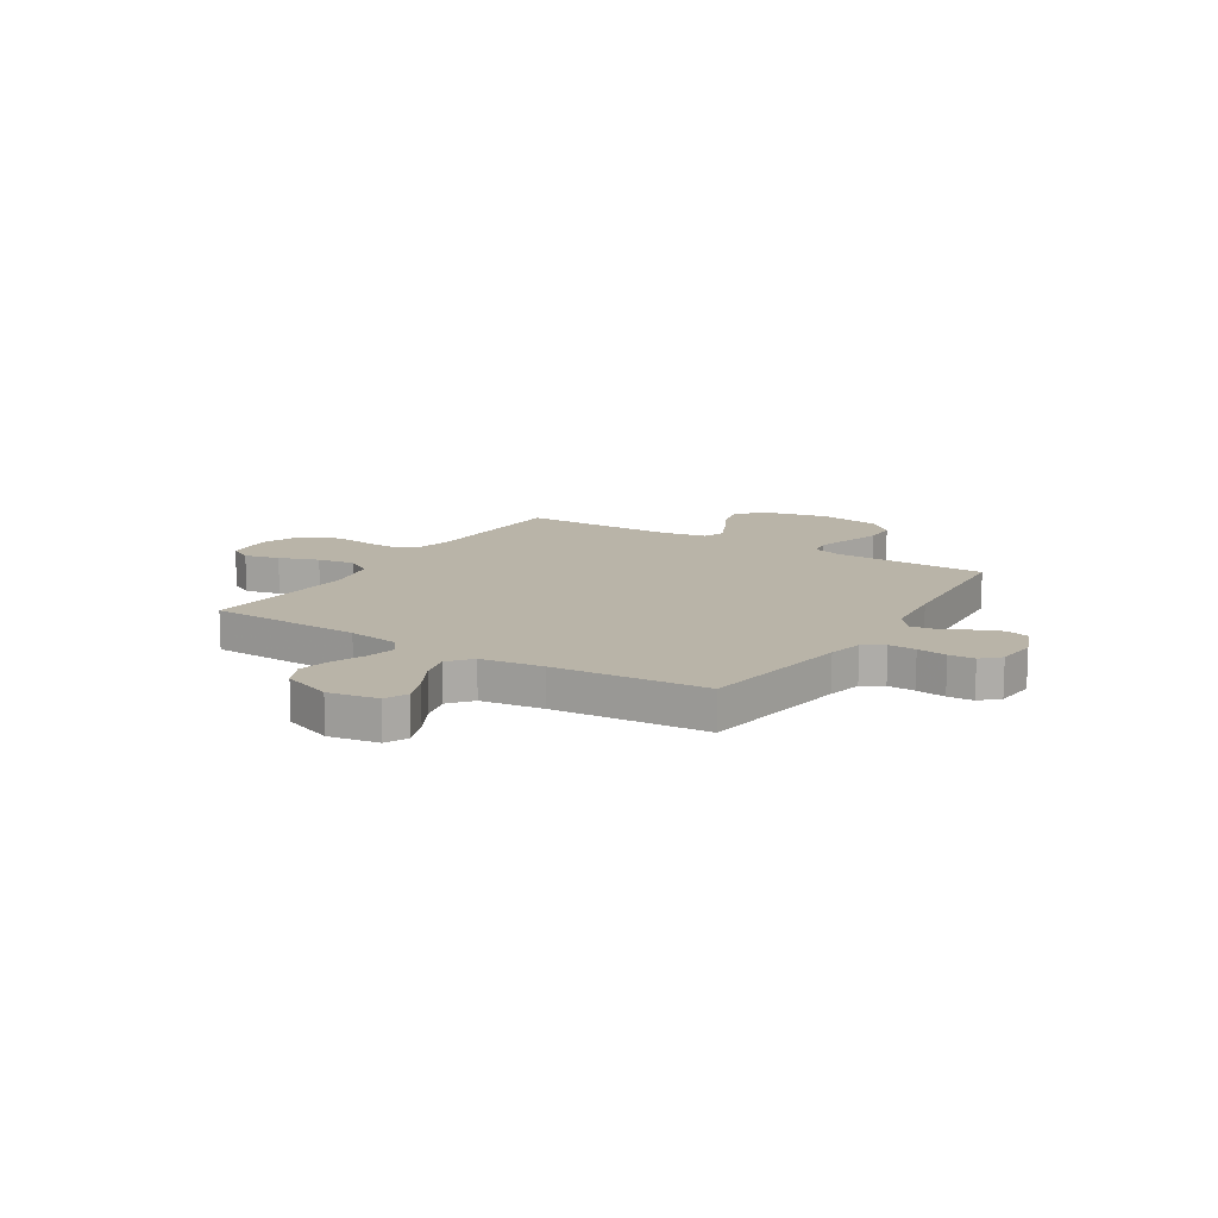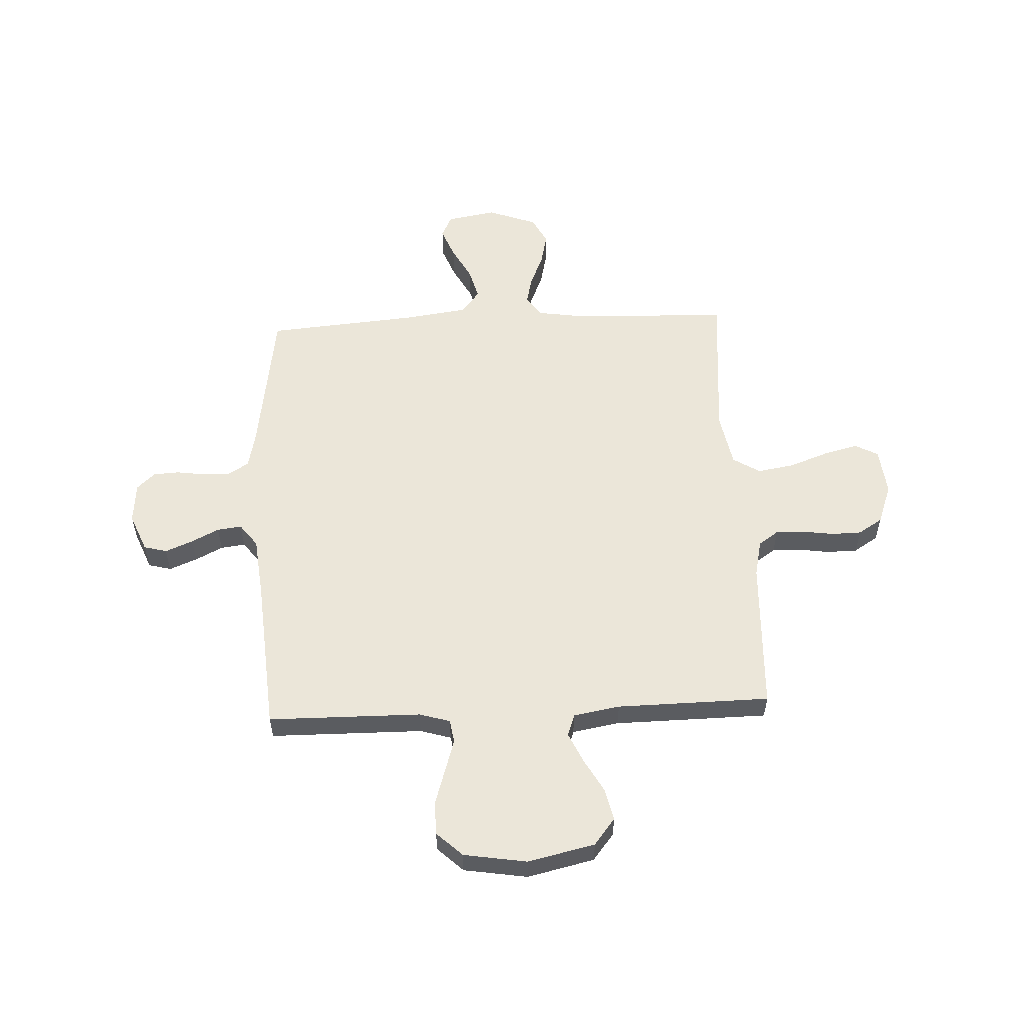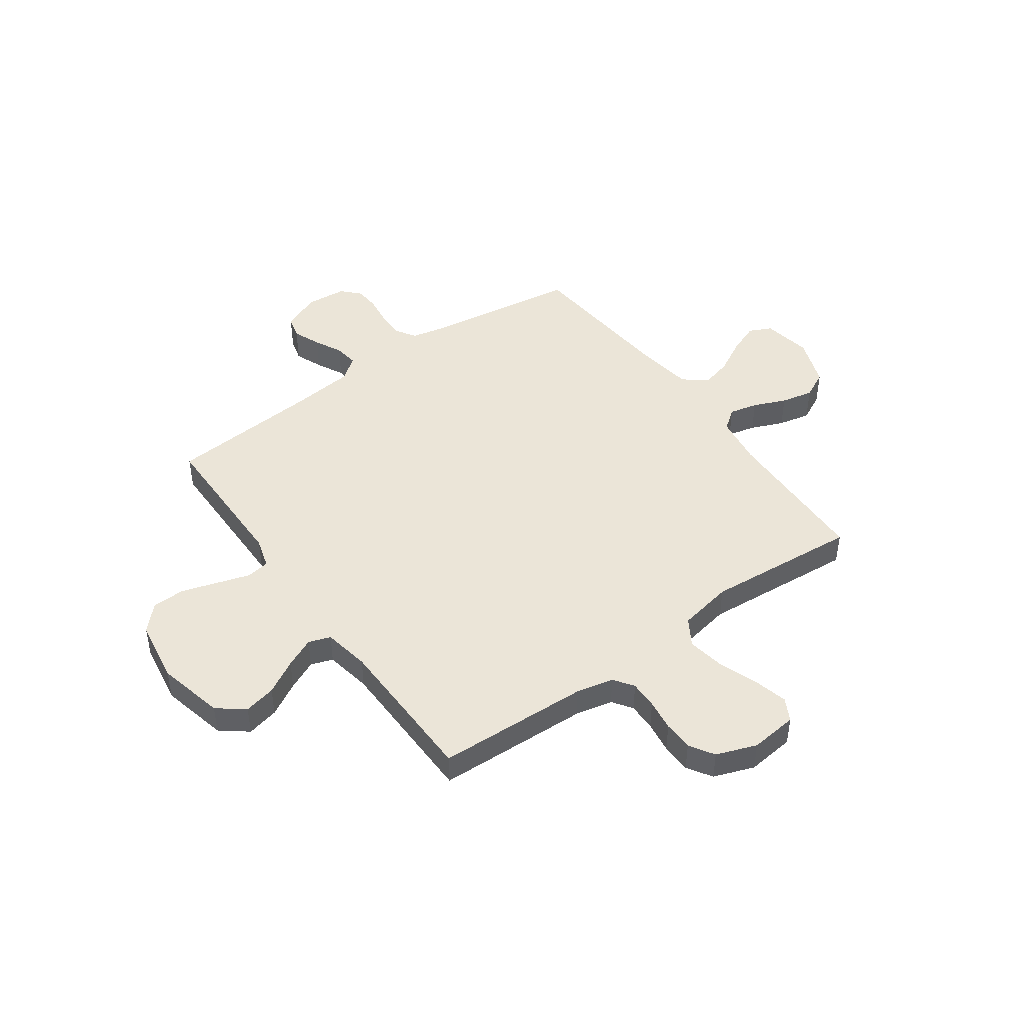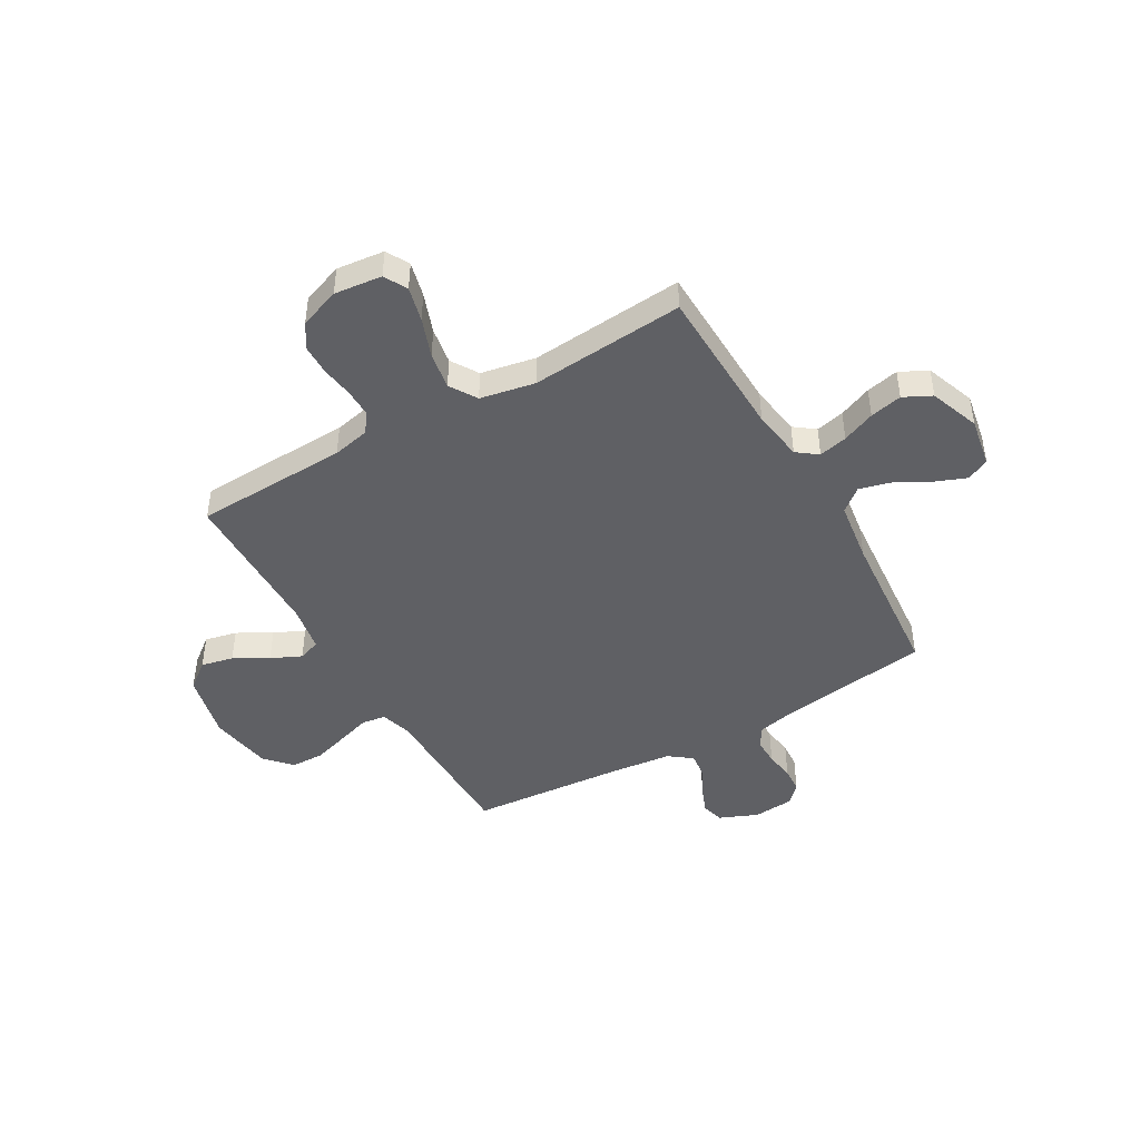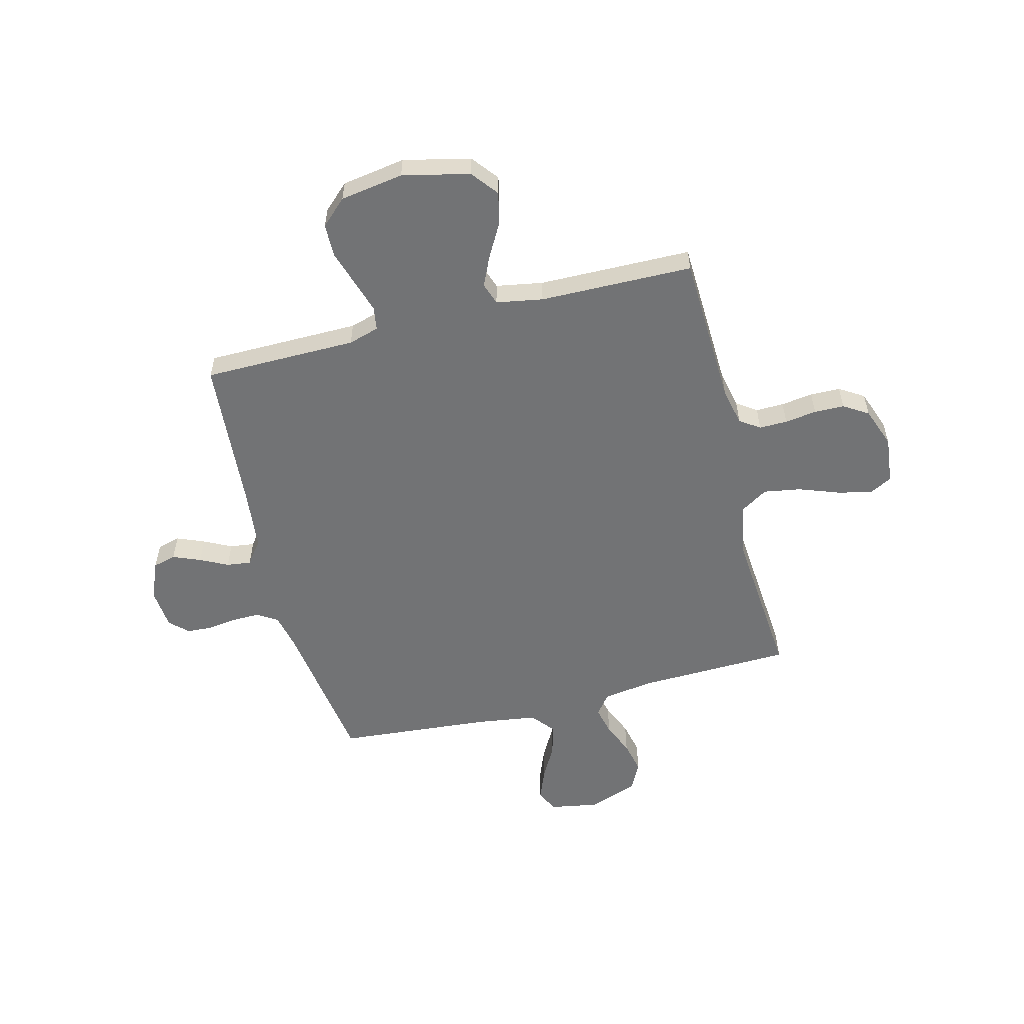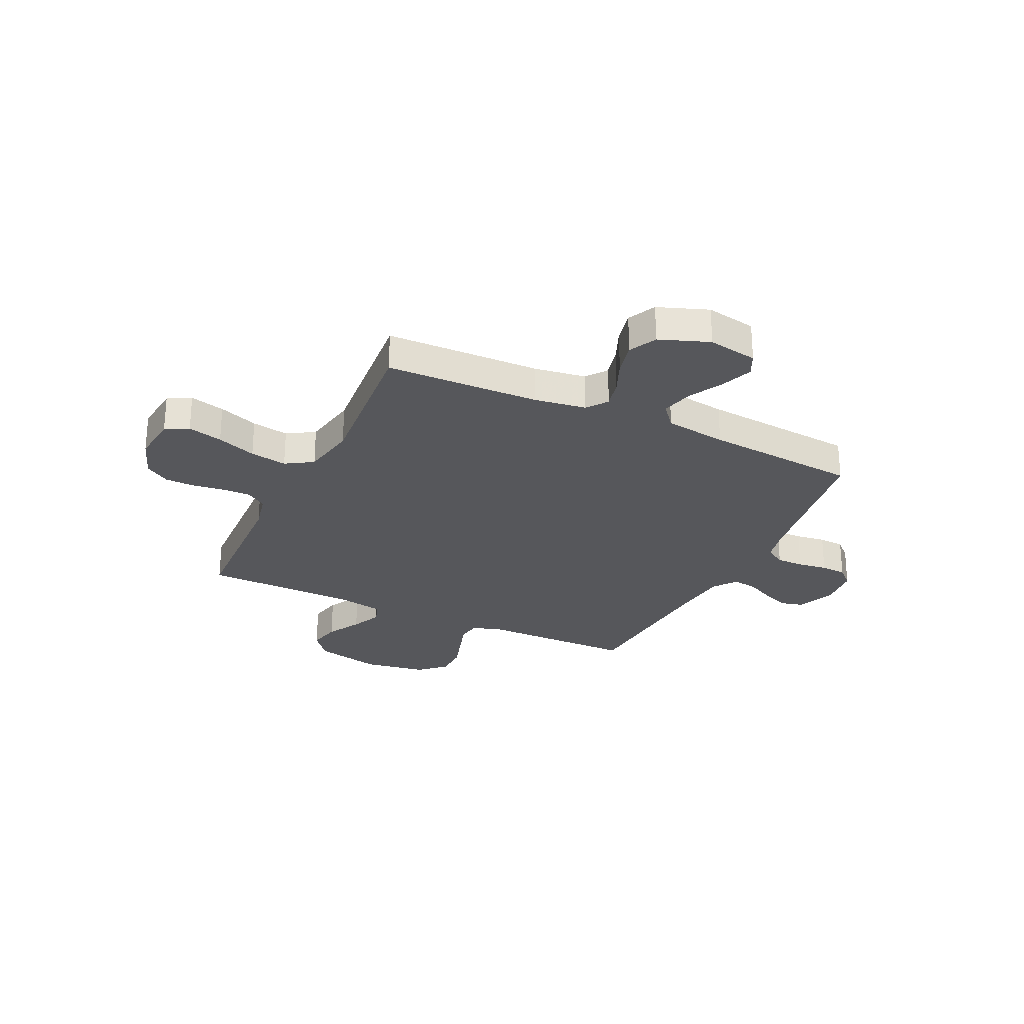
<metadata>
{"format":"obj","ext":"obj","renderer":"f3d","projection":"perspective","resolution":1024,"background":"white","views":[{"elev":13.1,"azim":-147.9,"up":"+Y"},{"elev":55.8,"azim":-2.7,"up":"+Y"},{"elev":45.8,"azim":54.3,"up":"+Y"},{"elev":-45.1,"azim":119.8,"up":"+Y"},{"elev":-55.8,"azim":14.2,"up":"+Y"},{"elev":-27.1,"azim":154.6,"up":"+Y"}]}
</metadata>
<code>
v 0.5 0.07 0.5
v 0.512 0.07 0.2
v 0.528 0.07 0.127
v 0.567 0.07 0.1
v 0.622 0.07 0.101
v 0.684 0.07 0.11
v 0.743 0.07 0.109
v 0.791 0.07 0.079
v 0.82 0.07 0
v 0.81 0.07 -0.093
v 0.765 0.07 -0.117
v 0.697 0.07 -0.1
v 0.62 0.07 -0.072
v 0.548 0.07 -0.06
v 0.495 0.07 -0.093
v 0.475 0.07 -0.2
v 0.5 0.07 -0.5
v 0.2 0.07 -0.509
v 0.1 0.07 -0.524
v 0.07 0.07 -0.564
v 0.083 0.07 -0.62
v 0.11 0.07 -0.684
v 0.124 0.07 -0.747
v 0.097 0.07 -0.801
v 0 0.07 -0.837
v -0.097 0.07 -0.82
v -0.118 0.07 -0.776
v -0.094 0.07 -0.715
v -0.058 0.07 -0.648
v -0.042 0.07 -0.587
v -0.079 0.07 -0.542
v -0.2 0.07 -0.525
v -0.5 0.07 -0.5
v -0.544 0.07 -0.2
v -0.559 0.07 -0.132
v -0.599 0.07 -0.107
v -0.652 0.07 -0.108
v -0.71 0.07 -0.116
v -0.76 0.07 -0.113
v -0.795 0.07 -0.08
v -0.802 0.07 0
v -0.771 0.07 0.075
v -0.726 0.07 0.087
v -0.672 0.07 0.065
v -0.618 0.07 0.038
v -0.57 0.07 0.032
v -0.536 0.07 0.077
v -0.523 0.07 0.2
v -0.5 0.07 0.5
v -0.2 0.07 0.503
v -0.14 0.07 0.521
v -0.133 0.07 0.567
v -0.153 0.07 0.631
v -0.175 0.07 0.701
v -0.174 0.07 0.766
v -0.124 0.07 0.813
v 0 0.07 0.833
v 0.131 0.07 0.803
v 0.172 0.07 0.751
v 0.158 0.07 0.688
v 0.121 0.07 0.622
v 0.094 0.07 0.563
v 0.109 0.07 0.52
v 0.2 0.07 0.504
v 0.5 0 0.5
v 0.512 0 0.2
v 0.528 0 0.127
v 0.567 0 0.1
v 0.622 0 0.101
v 0.684 0 0.11
v 0.743 0 0.109
v 0.791 0 0.079
v 0.82 0 0
v 0.81 0 -0.093
v 0.765 0 -0.117
v 0.697 0 -0.1
v 0.62 0 -0.072
v 0.548 0 -0.06
v 0.495 0 -0.093
v 0.475 0 -0.2
v 0.5 0 -0.5
v 0.2 0 -0.509
v 0.1 0 -0.524
v 0.07 0 -0.564
v 0.083 0 -0.62
v 0.11 0 -0.684
v 0.124 0 -0.747
v 0.097 0 -0.801
v 0 0 -0.837
v -0.097 0 -0.82
v -0.118 0 -0.776
v -0.094 0 -0.715
v -0.058 0 -0.648
v -0.042 0 -0.587
v -0.079 0 -0.542
v -0.2 0 -0.525
v -0.5 0 -0.5
v -0.544 0 -0.2
v -0.559 0 -0.132
v -0.599 0 -0.107
v -0.652 0 -0.108
v -0.71 0 -0.116
v -0.76 0 -0.113
v -0.795 0 -0.08
v -0.802 0 0
v -0.771 0 0.075
v -0.726 0 0.087
v -0.672 0 0.065
v -0.618 0 0.038
v -0.57 0 0.032
v -0.536 0 0.077
v -0.523 0 0.2
v -0.5 0 0.5
v -0.2 0 0.503
v -0.14 0 0.521
v -0.133 0 0.567
v -0.153 0 0.631
v -0.175 0 0.701
v -0.174 0 0.766
v -0.124 0 0.813
v 0 0 0.833
v 0.131 0 0.803
v 0.172 0 0.751
v 0.158 0 0.688
v 0.121 0 0.622
v 0.094 0 0.563
v 0.109 0 0.52
v 0.2 0 0.504
f 58 59 60 61
f 58 61 62
f 57 58 62
f 56 57 62
f 53 54 55 56
f 52 53 56 62
f 51 52 62 63
f 48 49 50
f 47 48 50 51
f 46 47 51 63
f 42 43 44 45
f 40 41 42 45
f 40 45 46
f 37 38 39 40
f 36 37 40 46
f 35 36 46 63
f 32 33 34
f 31 32 34 35
f 26 27 28 29
f 26 29 30
f 25 26 30
f 24 25 30
f 21 22 23 24
f 20 21 24 30
f 19 20 30 31
f 16 17 18
f 15 16 18 19
f 10 11 12 13
f 10 13 14
f 9 10 14
f 8 9 14
f 5 6 7 8
f 4 5 8 14
f 3 4 14 15
f 64 1 2
f 31 35 63 64
f 15 19 31 64
f 2 3 15 64
f 125 124 123 122
f 126 125 122
f 126 122 121
f 126 121 120
f 120 119 118 117
f 126 120 117 116
f 127 126 116 115
f 114 113 112
f 115 114 112 111
f 127 115 111 110
f 109 108 107 106
f 109 106 105 104
f 110 109 104
f 104 103 102 101
f 110 104 101 100
f 127 110 100 99
f 98 97 96
f 99 98 96 95
f 93 92 91 90
f 94 93 90
f 94 90 89
f 94 89 88
f 88 87 86 85
f 94 88 85 84
f 95 94 84 83
f 82 81 80
f 83 82 80 79
f 77 76 75 74
f 78 77 74
f 78 74 73
f 78 73 72
f 72 71 70 69
f 78 72 69 68
f 79 78 68 67
f 66 65 128
f 128 127 99 95
f 128 95 83 79
f 128 79 67 66
f 1 65 66 2
f 2 66 67 3
f 3 67 68 4
f 4 68 69 5
f 5 69 70 6
f 6 70 71 7
f 7 71 72 8
f 8 72 73 9
f 9 73 74 10
f 10 74 75 11
f 11 75 76 12
f 12 76 77 13
f 13 77 78 14
f 14 78 79 15
f 15 79 80 16
f 16 80 81 17
f 17 81 82 18
f 18 82 83 19
f 19 83 84 20
f 20 84 85 21
f 21 85 86 22
f 22 86 87 23
f 23 87 88 24
f 24 88 89 25
f 25 89 90 26
f 26 90 91 27
f 27 91 92 28
f 28 92 93 29
f 29 93 94 30
f 30 94 95 31
f 31 95 96 32
f 32 96 97 33
f 33 97 98 34
f 34 98 99 35
f 35 99 100 36
f 36 100 101 37
f 37 101 102 38
f 38 102 103 39
f 39 103 104 40
f 40 104 105 41
f 41 105 106 42
f 42 106 107 43
f 43 107 108 44
f 44 108 109 45
f 45 109 110 46
f 46 110 111 47
f 47 111 112 48
f 48 112 113 49
f 49 113 114 50
f 50 114 115 51
f 51 115 116 52
f 52 116 117 53
f 53 117 118 54
f 54 118 119 55
f 55 119 120 56
f 56 120 121 57
f 57 121 122 58
f 58 122 123 59
f 59 123 124 60
f 60 124 125 61
f 61 125 126 62
f 62 126 127 63
f 63 127 128 64
f 64 128 65 1

</code>
